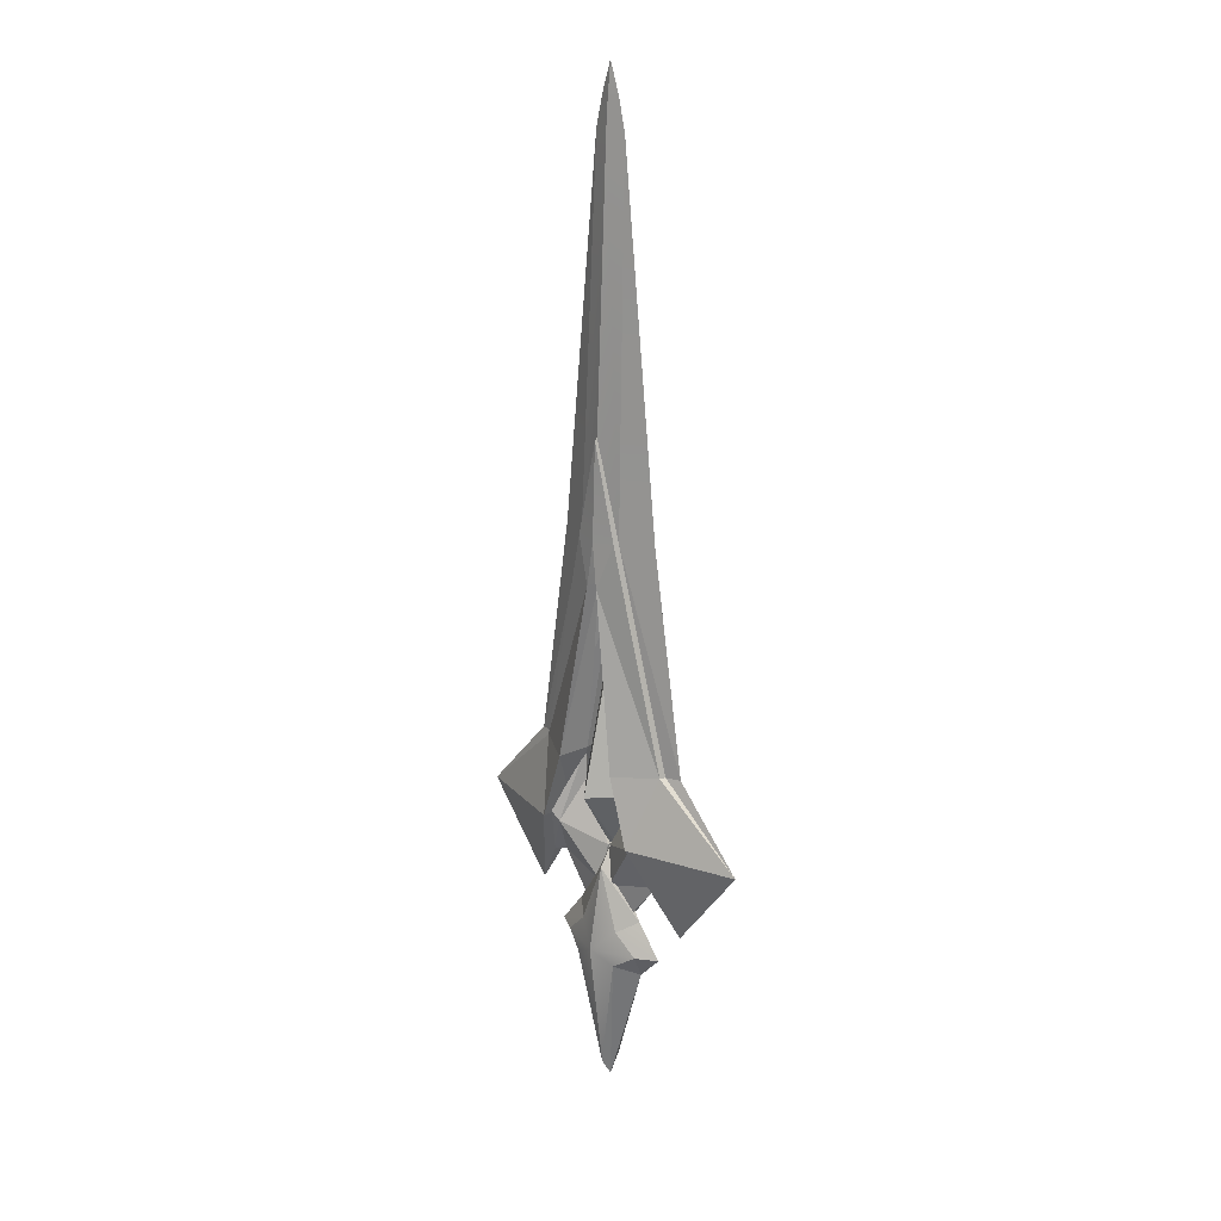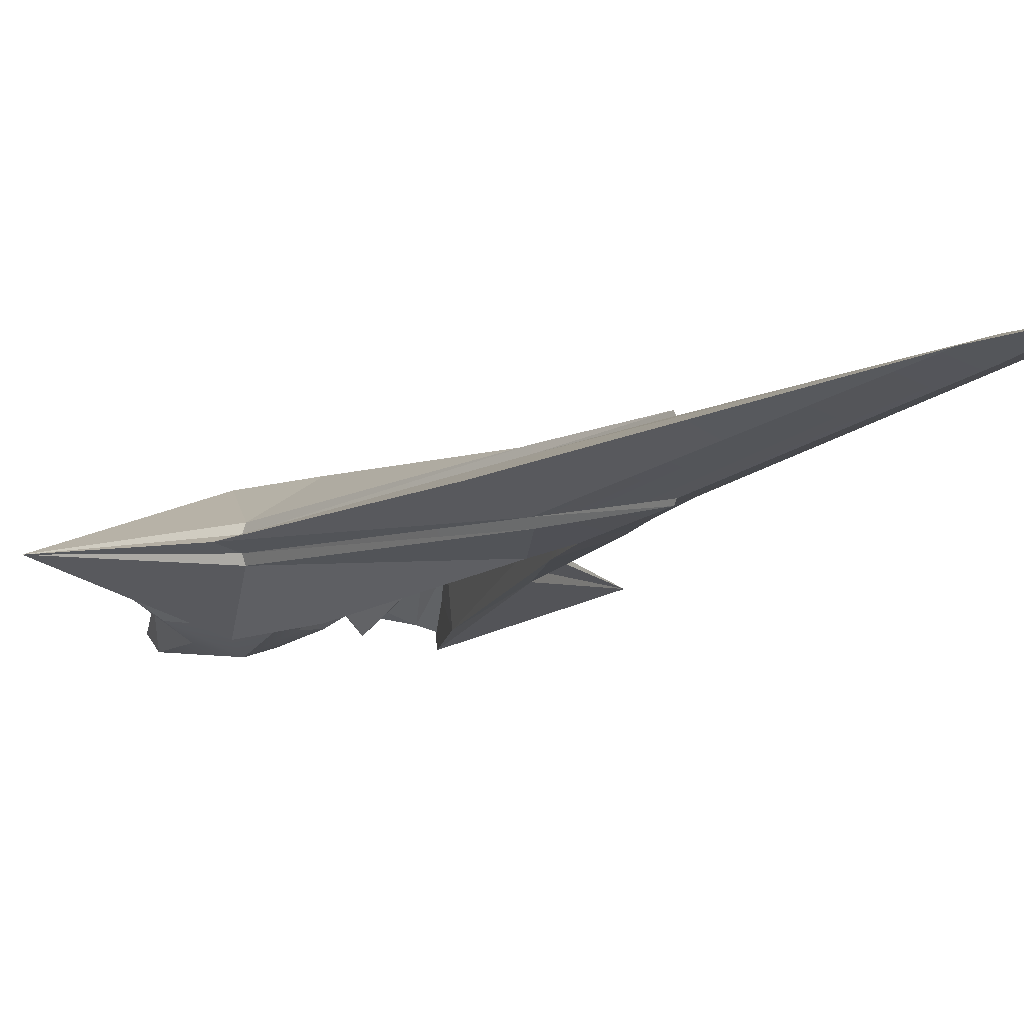
<metadata>
{"format":"obj","ext":"obj","renderer":"f3d","projection":"perspective","resolution":1024,"background":"white","views":[{"elev":21.0,"azim":-136.1,"up":"+Z"},{"elev":-8.4,"azim":-23.6,"up":"+Y"}]}
</metadata>
<code>
g Cocolia_Ice_01_2
v -0.6064 -0.001681 1.523
v -0.3852 0.1607 1.867
v -0.4491 0.1995 1.962
v -0.6064 -0.001681 1.523
v -0.3852 -0.164 1.867
v -0.4818 -0.001681 1.574
v -0.1043 0.05338 1.471
v -0.07454 -0.01873 1.747
v -0.07454 0.01536 1.747
v -0.07454 -0.01873 1.747
v -0.1043 0.05338 1.471
v -0.1043 -0.05675 1.471
v -0.2288 0.01642 1.243
v -0.4818 -0.001681 1.574
v -0.2288 -0.01979 1.243
v -0.4818 -0.001681 1.574
v -0.1043 0.05338 1.471
v -0.3852 0.1607 1.867
v -0.1043 0.05338 1.471
v -0.4818 -0.001681 1.574
v -0.2288 0.01642 1.243
v -0.07454 -0.01873 1.747
v -0.3852 -0.164 1.867
v -0.2886 -0.00168 2.161
v -0.3852 -0.164 1.867
v -0.07454 -0.01873 1.747
v -0.1043 -0.05675 1.471
v -0.2886 -0.00168 2.161
v -0.07454 0.01536 1.747
v -0.07454 -0.01873 1.747
v -0.3852 0.1607 1.867
v -0.2918 -0.00168 2.401
v -0.4491 0.1995 1.962
v -0.4491 -0.2029 1.962
v -0.2918 -0.00168 2.401
v -0.3852 -0.164 1.867
v -0.2288 0.01642 1.243
v -0.1043 -0.05675 1.471
v -0.1043 0.05338 1.471
v -0.1043 -0.05675 1.471
v -0.2288 0.01642 1.243
v -0.2288 -0.01979 1.243
v -0.07454 0.01536 1.747
v -0.3852 0.1607 1.867
v -0.1043 0.05338 1.471
v -0.3852 0.1607 1.867
v -0.07454 0.01536 1.747
v -0.2886 -0.00168 2.161
v -0.1043 -0.05675 1.471
v -0.4818 -0.001681 1.574
v -0.3852 -0.164 1.867
v -0.4818 -0.001681 1.574
v -0.1043 -0.05675 1.471
v -0.2288 -0.01979 1.243
v -0.6064 -0.001681 1.523
v -0.4818 -0.001681 1.574
v -0.3852 0.1607 1.867
v -0.6064 -0.001681 1.523
v -0.4491 -0.2029 1.962
v -0.3852 -0.164 1.867
v -0.3852 0.1607 1.867
v -0.2886 -0.00168 2.161
v -0.2918 -0.00168 2.401
v -0.2918 -0.00168 2.401
v -0.2886 -0.00168 2.161
v -0.3852 -0.164 1.867
v -0.09956 8.965e-07 1.787
v -0.06509 0.2507 2.172
v -0.2885 7.534e-07 2.172
v -0.06509 0.2507 2.172
v -0.09956 8.965e-07 1.787
v -0.06509 9.06e-07 1.757
v -0.09956 8.965e-07 1.787
v -0.06509 -0.2507 2.172
v -0.06509 9.06e-07 1.757
v -0.06509 -0.2507 2.172
v -0.09956 8.965e-07 1.787
v -0.2885 7.534e-07 2.172
v -0.2885 7.534e-07 2.172
v -0.06509 6.39e-07 3.173
v -0.09906 6.199e-07 3.071
v -0.06509 6.39e-07 3.173
v -0.2885 7.534e-07 2.172
v -0.06509 0.2507 2.172
v -0.03112 6.199e-07 3.071
v -0.06509 -0.2507 2.172
v -0.06509 6.39e-07 3.173
v -0.06509 -0.2507 2.172
v -0.03112 6.199e-07 3.071
v 0.1584 8.011e-07 2.172
v -0.06509 0.2507 2.172
v -0.03063 8.965e-07 1.787
v 0.1584 8.011e-07 2.172
v -0.03063 8.965e-07 1.787
v -0.06509 0.2507 2.172
v -0.06509 9.06e-07 1.757
v -0.03063 8.965e-07 1.787
v -0.06509 -0.2507 2.172
v 0.1584 8.011e-07 2.172
v -0.06509 -0.2507 2.172
v -0.03063 8.965e-07 1.787
v -0.06509 9.06e-07 1.757
v -0.03112 6.199e-07 3.071
v -0.06509 0.2507 2.172
v 0.1584 8.011e-07 2.172
v -0.06509 0.2507 2.172
v -0.03112 6.199e-07 3.071
v -0.06509 6.39e-07 3.173
v -0.06509 6.39e-07 3.173
v -0.2885 7.534e-07 2.172
v -0.09906 6.199e-07 3.071
v -0.2885 7.534e-07 2.172
v -0.06509 6.39e-07 3.173
v -0.06509 -0.2507 2.172
v 0.4762 -0.001681 1.523
v 0.3189 0.1995 1.962
v 0.255 0.1607 1.867
v 0.4762 -0.001681 1.523
v 0.3517 -0.001681 1.574
v 0.255 -0.164 1.867
v 0.0986 0.01642 1.243
v 0.0986 -0.01979 1.243
v 0.3517 -0.001681 1.574
v 0.3517 -0.001681 1.574
v -0.02592 0.05338 1.471
v 0.0986 0.01642 1.243
v -0.02592 0.05338 1.471
v 0.3517 -0.001681 1.574
v 0.255 0.1607 1.867
v -0.05565 -0.01873 1.747
v 0.255 -0.164 1.867
v -0.02592 -0.05675 1.471
v 0.255 -0.164 1.867
v -0.05565 -0.01873 1.747
v 0.1584 -0.001681 2.161
v 0.1584 -0.001681 2.161
v -0.05565 -0.01873 1.747
v -0.05565 0.01536 1.747
v 0.255 0.1607 1.867
v 0.3189 0.1995 1.962
v 0.1616 -0.001681 2.401
v 0.3189 -0.2029 1.962
v 0.255 -0.164 1.867
v 0.1616 -0.001681 2.401
v 0.0986 0.01642 1.243
v -0.02592 -0.05675 1.471
v 0.0986 -0.01979 1.243
v -0.02592 -0.05675 1.471
v 0.0986 0.01642 1.243
v -0.02592 0.05338 1.471
v -0.05565 0.01536 1.747
v 0.255 0.1607 1.867
v 0.1584 -0.001681 2.161
v 0.255 0.1607 1.867
v -0.05565 0.01536 1.747
v -0.02592 0.05338 1.471
v -0.02592 -0.05675 1.471
v 0.3517 -0.001681 1.574
v 0.0986 -0.01979 1.243
v 0.3517 -0.001681 1.574
v -0.02592 -0.05675 1.471
v 0.255 -0.164 1.867
v 0.4762 -0.001681 1.523
v 0.255 0.1607 1.867
v 0.3517 -0.001681 1.574
v 0.4762 -0.001681 1.523
v 0.255 -0.164 1.867
v 0.3189 -0.2029 1.962
v 0.255 0.1607 1.867
v 0.1616 -0.001681 2.401
v 0.1584 -0.001681 2.161
v 0.1616 -0.001681 2.401
v 0.255 -0.164 1.867
v 0.1584 -0.001681 2.161
v -0.2292 0.1473 0.938
v -0.06509 9.727e-07 -0.03762
v -0.06509 0.08428 0.1029
v -0.06509 9.727e-07 -0.03762
v -0.2292 0.1473 0.938
v -0.3519 7.534e-07 0.8632
v -0.2292 -0.1473 0.938
v -0.5092 6.962e-07 1.029
v -0.3687 -0.08512 1.029
v -0.5092 6.962e-07 1.029
v -0.2292 -0.1473 0.938
v -0.3519 7.534e-07 0.8632
v -0.2182 -0.1118 1.177
v -0.06509 4.959e-07 1.744
v -0.06509 -0.09293 1.603
v -0.06509 4.959e-07 1.744
v -0.2182 -0.1118 1.177
v -0.3344 5.722e-07 1.257
v -0.06509 0.09293 1.603
v -0.3344 5.722e-07 1.257
v -0.2182 0.1118 1.177
v -0.3344 5.722e-07 1.257
v -0.06509 0.09293 1.603
v -0.06509 4.959e-07 1.744
v -0.06509 -0.08428 0.1029
v -0.3519 7.534e-07 0.8632
v -0.2292 -0.1473 0.938
v -0.3519 7.534e-07 0.8632
v -0.06509 -0.08428 0.1029
v -0.06509 9.727e-07 -0.03762
v -0.3687 0.08512 1.029
v -0.3519 7.534e-07 0.8632
v -0.2292 0.1473 0.938
v -0.3519 7.534e-07 0.8632
v -0.3687 0.08512 1.029
v -0.5092 6.962e-07 1.029
v 0.09898 0.1473 0.938
v -0.06509 8.011e-07 -0.03762
v 0.2217 7.915e-07 0.8632
v -0.06509 8.011e-07 -0.03762
v 0.09898 0.1473 0.938
v -0.06509 0.08428 0.1029
v 0.09898 -0.1473 0.938
v 0.3791 7.915e-07 1.029
v 0.2217 7.915e-07 0.8632
v 0.3791 7.915e-07 1.029
v 0.09898 -0.1473 0.938
v 0.2385 -0.08512 1.029
v 0.08805 -0.1118 1.177
v -0.06509 6.866e-07 1.744
v 0.2042 7.057e-07 1.257
v -0.06509 6.866e-07 1.744
v 0.08805 -0.1118 1.177
v -0.06509 -0.09293 1.603
v -0.06509 0.09293 1.603
v 0.2042 7.057e-07 1.257
v -0.06509 6.866e-07 1.744
v 0.2042 7.057e-07 1.257
v -0.06509 0.09293 1.603
v 0.08805 0.1118 1.177
v -0.06509 -0.08428 0.1029
v 0.2217 7.915e-07 0.8632
v -0.06509 8.011e-07 -0.03762
v 0.2217 7.915e-07 0.8632
v -0.06509 -0.08428 0.1029
v 0.09898 -0.1473 0.938
v 0.2385 0.08512 1.029
v 0.2217 7.915e-07 0.8632
v 0.3791 7.915e-07 1.029
v 0.2217 7.915e-07 0.8632
v 0.2385 0.08512 1.029
v 0.09898 0.1473 0.938
v 0.5587 -5.245e-07 2.419
v 0.0991 0.09463 3.935
v 0.4558 0.03133 2.418
v -0.06509 0.1199 4.6
v -0.06509 0.03758 6.468
v 0.05205 -2.861e-06 6.466
v 0.002939 -2.365e-06 6.673
v -0.06509 0.0225 6.674
v -0.06509 -2.623e-06 6.88
v 0.3083 0.254 1.923
v 0.4424 0.07139 2.417
v 0.1644 0.2446 2.401
v 0.4424 0.07139 2.417
v 0.3083 0.254 1.923
v 1.035 1.335e-07 1.885
v -0.06509 0.1393 4.58
v 0.0991 0.09463 3.935
v -0.06509 0.1199 4.6
v 0.2961 1.049e-07 1.923
v 0.1644 0.2446 2.401
v 0.1432 -1.907e-08 2.397
v 0.1644 0.2446 2.401
v 0.2961 1.049e-07 1.923
v 0.3083 0.254 1.923
v 0.2961 1.049e-07 1.923
v 0.5683 6.104e-07 1.277
v 0.3083 0.254 1.923
v 0.1644 0.2446 2.401
v -0.02793 0.06764 3.625
v 0.1432 -1.907e-08 2.397
v -0.02793 0.06764 3.625
v -0.06509 0.162 3.922
v -0.06509 -1.383e-06 3.922
v 0.5683 6.104e-07 1.277
v 1.035 1.335e-07 1.885
v 0.3083 0.254 1.923
v 1.035 1.335e-07 1.885
v 0.5587 -5.245e-07 2.419
v 0.4558 0.03133 2.418
v -0.02563 0.1732 3.623
v 0.4424 0.07139 2.417
v 0.08553 0.1287 3.933
v 0.4424 0.07139 2.417
v -0.02563 0.1732 3.623
v 0.1644 0.2446 2.401
v 0.4558 0.03133 2.418
v 0.4424 0.07139 2.417
v 1.035 1.335e-07 1.885
v 0.4558 0.03133 2.418
v 0.08553 0.1287 3.933
v 0.4424 0.07139 2.417
v -0.6889 1.364e-06 2.419
v -0.2293 -0.09463 3.935
v -0.586 -0.03133 2.418
v -0.06509 -0.1199 4.6
v -0.06509 -0.03758 6.468
v -0.1822 1.993e-06 6.466
v -0.1331 1.421e-06 6.673
v -0.06509 -0.0225 6.674
v -0.06509 1.593e-06 6.88
v -0.4385 -0.254 1.923
v -0.5726 -0.07139 2.417
v -0.2946 -0.2446 2.401
v -0.5726 -0.07139 2.417
v -0.4385 -0.254 1.923
v -1.165 8.869e-07 1.885
v -0.06509 -0.1393 4.58
v -0.2293 -0.09463 3.935
v -0.06509 -0.1199 4.6
v -0.4263 9.727e-07 1.923
v -0.2946 -0.2446 2.401
v -0.2734 9.06e-07 2.397
v -0.2946 -0.2446 2.401
v -0.4263 9.727e-07 1.923
v -0.4385 -0.254 1.923
v -0.4263 9.727e-07 1.923
v -0.6985 7.248e-07 1.277
v -0.4385 -0.254 1.923
v -0.2946 -0.2446 2.401
v -0.1023 -0.06763 3.625
v -0.2734 9.06e-07 2.397
v -0.1023 -0.06763 3.625
v -0.06509 -0.162 3.922
v -0.06509 1.631e-06 3.922
v -0.6985 7.248e-07 1.277
v -1.165 8.869e-07 1.885
v -0.4385 -0.254 1.923
v -1.165 8.869e-07 1.885
v -0.6889 1.364e-06 2.419
v -0.586 -0.03133 2.418
v -0.1046 -0.1732 3.623
v -0.5726 -0.07139 2.417
v -0.2157 -0.1287 3.933
v -0.5726 -0.07139 2.417
v -0.1046 -0.1732 3.623
v -0.2946 -0.2446 2.401
v -0.586 -0.03133 2.418
v -0.5726 -0.07139 2.417
v -1.165 8.869e-07 1.885
v -0.586 -0.03133 2.418
v -0.2157 -0.1287 3.933
v -0.5726 -0.07139 2.417
v -0.2293 0.09463 3.935
v -0.6889 5.436e-07 2.419
v -0.586 0.03134 2.418
v -0.06509 0.12 4.6
v -0.06509 0.03759 6.469
v -0.1822 7.82e-07 6.466
v -0.1331 1.402e-06 6.673
v -0.06509 0.0225 6.674
v -0.06509 1.259e-06 6.88
v -0.4385 0.254 1.923
v -0.5726 0.07139 2.417
v -1.165 1.011e-06 1.885
v -0.5726 0.07139 2.417
v -0.4385 0.254 1.923
v -0.2946 0.2446 2.401
v -0.2293 0.09463 3.935
v -0.06509 0.1393 4.58
v -0.06509 0.12 4.6
v -0.4263 7.439e-07 1.923
v -0.2946 0.2446 2.401
v -0.4385 0.254 1.923
v -0.2946 0.2446 2.401
v -0.4263 7.439e-07 1.923
v -0.2734 8.965e-07 2.397
v -0.4263 7.439e-07 1.923
v -0.4385 0.254 1.923
v -0.6985 8.965e-07 1.277
v -0.1023 0.06764 3.625
v -0.2946 0.2446 2.401
v -0.2734 8.965e-07 2.397
v -0.06509 0.162 3.922
v -0.1023 0.06764 3.625
v -0.06509 4.959e-07 3.922
v -0.6985 8.965e-07 1.277
v -0.4385 0.254 1.923
v -1.165 1.011e-06 1.885
v -1.165 1.011e-06 1.885
v -0.586 0.03134 2.418
v -0.6889 5.436e-07 2.419
v -0.1046 0.1732 3.623
v -0.5726 0.07139 2.417
v -0.2946 0.2446 2.401
v -0.5726 0.07139 2.417
v -0.1046 0.1732 3.623
v -0.2157 0.1287 3.933
v -0.586 0.03134 2.418
v -1.165 1.011e-06 1.885
v -0.5726 0.07139 2.417
v -0.2157 0.1287 3.933
v -0.586 0.03134 2.418
v -0.5726 0.07139 2.417
v 0.0991 -0.09463 3.935
v 0.5587 1.574e-06 2.419
v 0.4558 -0.03133 2.418
v -0.06509 -0.1199 4.6
v -0.06509 -0.03758 6.468
v 0.05205 2.499e-06 6.466
v 0.002939 1.926e-06 6.673
v -0.06509 -0.0225 6.674
v -0.06509 2.117e-06 6.88
v 0.3083 -0.254 1.923
v 0.4424 -0.07139 2.417
v 1.035 1.116e-06 1.885
v 0.4424 -0.07139 2.417
v 0.3083 -0.254 1.923
v 0.1644 -0.2446 2.401
v 0.0991 -0.09463 3.935
v -0.06509 -0.1393 4.58
v -0.06509 -0.1199 4.6
v 0.2961 1.097e-06 1.923
v 0.1644 -0.2446 2.401
v 0.3083 -0.254 1.923
v 0.1644 -0.2446 2.401
v 0.2961 1.097e-06 1.923
v 0.1432 1.049e-06 2.397
v 0.2961 1.097e-06 1.923
v 0.3083 -0.254 1.923
v 0.5683 8.297e-07 1.277
v -0.02793 -0.06763 3.625
v 0.1644 -0.2446 2.401
v 0.1432 1.049e-06 2.397
v -0.06509 -0.162 3.922
v -0.02793 -0.06763 3.625
v -0.06509 1.869e-06 3.922
v 0.5683 8.297e-07 1.277
v 0.3083 -0.254 1.923
v 1.035 1.116e-06 1.885
v 1.035 1.116e-06 1.885
v 0.4558 -0.03133 2.418
v 0.5587 1.574e-06 2.419
v -0.02563 -0.1732 3.623
v 0.4424 -0.07139 2.417
v 0.1644 -0.2446 2.401
v 0.4424 -0.07139 2.417
v -0.02563 -0.1732 3.623
v 0.08553 -0.1287 3.933
v 0.4558 -0.03133 2.418
v 1.035 1.116e-06 1.885
v 0.4424 -0.07139 2.417
v 0.08553 -0.1287 3.933
v 0.4558 -0.03133 2.418
v 0.4424 -0.07139 2.417
v -0.02592 0.05338 1.471
v -0.05565 -0.01873 1.747
v -0.02592 -0.05675 1.471
v -0.05565 0.01536 1.747
v -0.06509 0.09293 1.603
v -0.2182 0.1118 1.177
v -0.06509 0.2011 1.029
v -0.3687 0.08512 1.029
v -0.2292 0.1473 0.938
v -0.06509 0.08428 0.1029
v -0.06509 -0.08428 0.1029
v -0.2292 -0.1473 0.938
v -0.06509 -0.2011 1.029
v -0.3687 -0.08512 1.029
v -0.2182 -0.1118 1.177
v -0.06509 -0.09293 1.603
v -0.2182 0.1118 1.177
v -0.5092 6.962e-07 1.029
v -0.3687 0.08512 1.029
v -0.3344 5.722e-07 1.257
v -0.3687 -0.08512 1.029
v -0.3344 5.722e-07 1.257
v -0.2182 -0.1118 1.177
v -0.5092 6.962e-07 1.029
v -0.06509 0.09293 1.603
v -0.06509 0.2011 1.029
v 0.08805 0.1118 1.177
v 0.2385 0.08512 1.029
v 0.09898 0.1473 0.938
v -0.06509 0.08428 0.1029
v -0.06509 -0.08428 0.1029
v -0.06509 -0.2011 1.029
v 0.09898 -0.1473 0.938
v 0.2385 -0.08512 1.029
v 0.08805 -0.1118 1.177
v -0.06509 -0.09293 1.603
v 0.08805 0.1118 1.177
v 0.3791 7.915e-07 1.029
v 0.2042 7.057e-07 1.257
v 0.2385 0.08512 1.029
v 0.2385 -0.08512 1.029
v 0.2042 7.057e-07 1.257
v 0.3791 7.915e-07 1.029
v 0.08805 -0.1118 1.177
v 0.0991 0.09463 3.935
v 0.5587 -5.245e-07 2.419
v 0.3201 -1.354e-06 3.943
v 0.05205 -2.861e-06 6.466
v -0.06509 0.162 3.922
v -0.02563 0.1732 3.623
v 0.08553 0.1287 3.933
v -0.06509 0.1393 4.58
v 0.0991 0.09463 3.935
v -0.06509 0.1393 4.58
v 0.08553 0.1287 3.933
v 0.4558 0.03133 2.418
v -0.02793 0.06764 3.625
v 0.1644 0.2446 2.401
v -0.02563 0.1732 3.623
v -0.06509 0.162 3.922
v -0.2293 -0.09463 3.935
v -0.6889 1.364e-06 2.419
v -0.4502 1.545e-06 3.943
v -0.1822 1.993e-06 6.466
v -0.06509 -0.162 3.922
v -0.1046 -0.1732 3.623
v -0.2157 -0.1287 3.933
v -0.06509 -0.1393 4.58
v -0.2293 -0.09463 3.935
v -0.06509 -0.1393 4.58
v -0.2157 -0.1287 3.933
v -0.586 -0.03133 2.418
v -0.1023 -0.06763 3.625
v -0.2946 -0.2446 2.401
v -0.1046 -0.1732 3.623
v -0.06509 -0.162 3.922
v -0.6889 5.436e-07 2.419
v -0.2293 0.09463 3.935
v -0.4502 6.771e-07 3.943
v -0.1822 7.82e-07 6.466
v -0.06509 0.162 3.922
v -0.2157 0.1287 3.933
v -0.1046 0.1732 3.623
v -0.06509 0.1393 4.58
v -0.06509 0.1393 4.58
v -0.2293 0.09463 3.935
v -0.2157 0.1287 3.933
v -0.586 0.03134 2.418
v -0.2946 0.2446 2.401
v -0.1023 0.06764 3.625
v -0.1046 0.1732 3.623
v -0.06509 0.162 3.922
v 0.5587 1.574e-06 2.419
v 0.0991 -0.09463 3.935
v 0.3201 1.86e-06 3.943
v 0.05205 2.499e-06 6.466
v -0.06509 -0.162 3.922
v 0.08553 -0.1287 3.933
v -0.02563 -0.1732 3.623
v -0.06509 -0.1393 4.58
v -0.06509 -0.1393 4.58
v 0.0991 -0.09463 3.935
v 0.08553 -0.1287 3.933
v 0.4558 -0.03133 2.418
v 0.1644 -0.2446 2.401
v -0.02793 -0.06763 3.625
v -0.02563 -0.1732 3.623
v -0.06509 -0.162 3.922
g Cocolia_Ice_01_2_0
f 3 2 1
f 6 5 4
f 9 8 7
f 12 11 10
f 15 14 13
f 18 17 16
f 21 20 19
f 24 23 22
f 27 26 25
f 30 29 28
f 33 32 31
f 36 35 34
f 39 38 37
f 42 41 40
f 45 44 43
f 48 47 46
f 51 50 49
f 54 53 52
f 57 56 55
f 60 59 58
f 63 62 61
f 66 65 64
f 69 68 67
f 72 71 70
f 75 74 73
f 78 77 76
f 81 80 79
f 84 83 82
f 87 86 85
f 90 89 88
f 93 92 91
f 96 95 94
f 99 98 97
f 102 101 100
f 105 104 103
f 108 107 106
f 111 110 109
f 114 113 112
f 117 116 115
f 120 119 118
f 123 122 121
f 126 125 124
f 129 128 127
f 132 131 130
f 135 134 133
f 138 137 136
f 141 140 139
f 144 143 142
f 147 146 145
f 150 149 148
f 153 152 151
f 156 155 154
f 159 158 157
f 162 161 160
f 165 164 163
f 168 167 166
f 171 170 169
f 174 173 172
f 177 176 175
f 180 179 178
f 183 182 181
f 186 185 184
f 189 188 187
f 192 191 190
f 195 194 193
f 198 197 196
f 201 200 199
f 204 203 202
f 207 206 205
f 210 209 208
f 213 212 211
f 216 215 214
f 219 218 217
f 222 221 220
f 225 224 223
f 228 227 226
f 231 230 229
f 234 233 232
f 237 236 235
f 240 239 238
f 243 242 241
f 246 245 244
f 249 248 247
f 251 248 250
f 252 248 251
f 252 251 253
f 254 253 251
f 254 255 253
f 258 257 256
f 261 260 259
f 264 263 262
f 267 266 265
f 270 269 268
f 273 272 271
f 276 275 274
f 279 278 277
f 282 281 280
f 285 284 283
f 288 287 286
f 291 290 289
f 294 293 292
f 297 296 295
f 300 299 298
f 302 299 301
f 303 299 302
f 303 302 304
f 305 304 302
f 305 306 304
f 309 308 307
f 312 311 310
f 315 314 313
f 318 317 316
f 321 320 319
f 324 323 322
f 327 326 325
f 330 329 328
f 333 332 331
f 336 335 334
f 339 338 337
f 342 341 340
f 345 344 343
f 348 347 346
f 351 350 349
f 349 353 352
f 354 353 349
f 354 355 353
f 356 353 355
f 357 356 355
f 360 359 358
f 363 362 361
f 366 365 364
f 369 368 367
f 372 371 370
f 375 374 373
f 378 377 376
f 381 380 379
f 384 383 382
f 387 386 385
f 390 389 388
f 393 392 391
f 396 395 394
f 399 398 397
f 402 401 400
f 400 404 403
f 405 404 400
f 405 406 404
f 407 404 406
f 408 407 406
f 411 410 409
f 414 413 412
f 417 416 415
f 420 419 418
f 423 422 421
f 426 425 424
f 429 428 427
f 432 431 430
f 435 434 433
f 438 437 436
f 441 440 439
f 444 443 442
f 447 446 445
f 450 449 448
f 453 452 451
f 454 451 452
f 457 456 455
f 457 458 456
f 457 459 458
f 457 460 459
f 463 462 461
f 463 464 462
f 463 465 464
f 463 466 465
f 469 468 467
f 470 467 468
f 473 472 471
f 474 471 472
f 477 476 475
f 478 476 477
f 479 476 478
f 480 476 479
f 483 482 481
f 484 482 483
f 485 482 484
f 486 482 485
f 489 488 487
f 490 487 488
f 493 492 491
f 494 491 492
f 497 496 495
f 497 495 498
f 501 500 499
f 501 499 502
f 505 504 503
f 503 506 505
f 509 508 507
f 509 507 510
f 513 512 511
f 513 511 514
f 517 516 515
f 517 515 518
f 521 520 519
f 519 522 521
f 525 524 523
f 525 523 526
f 529 528 527
f 529 530 528
f 533 532 531
f 531 532 534
f 537 536 535
f 536 537 538
f 541 540 539
f 541 542 540
f 545 544 543
f 545 546 544
f 549 548 547
f 547 548 550
f 553 552 551
f 552 553 554
f 557 556 555
f 557 558 556

</code>
